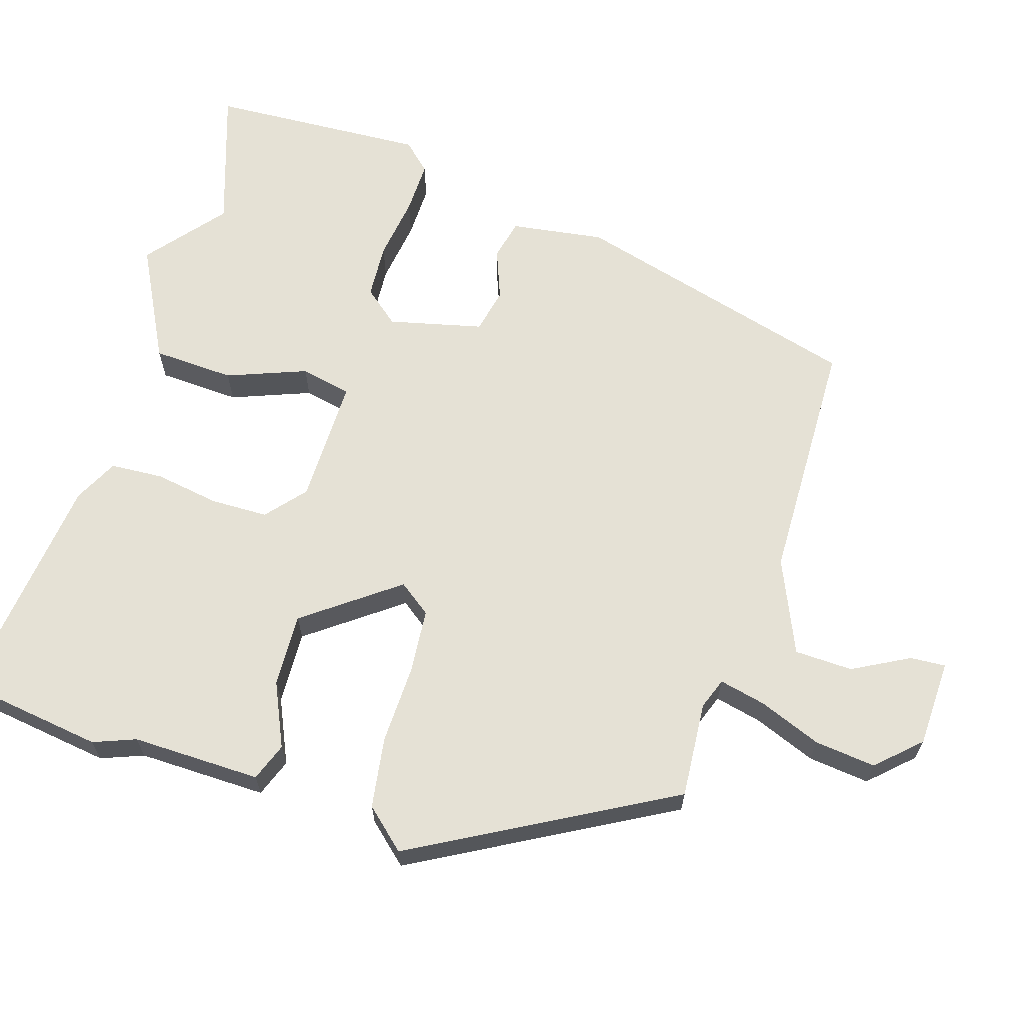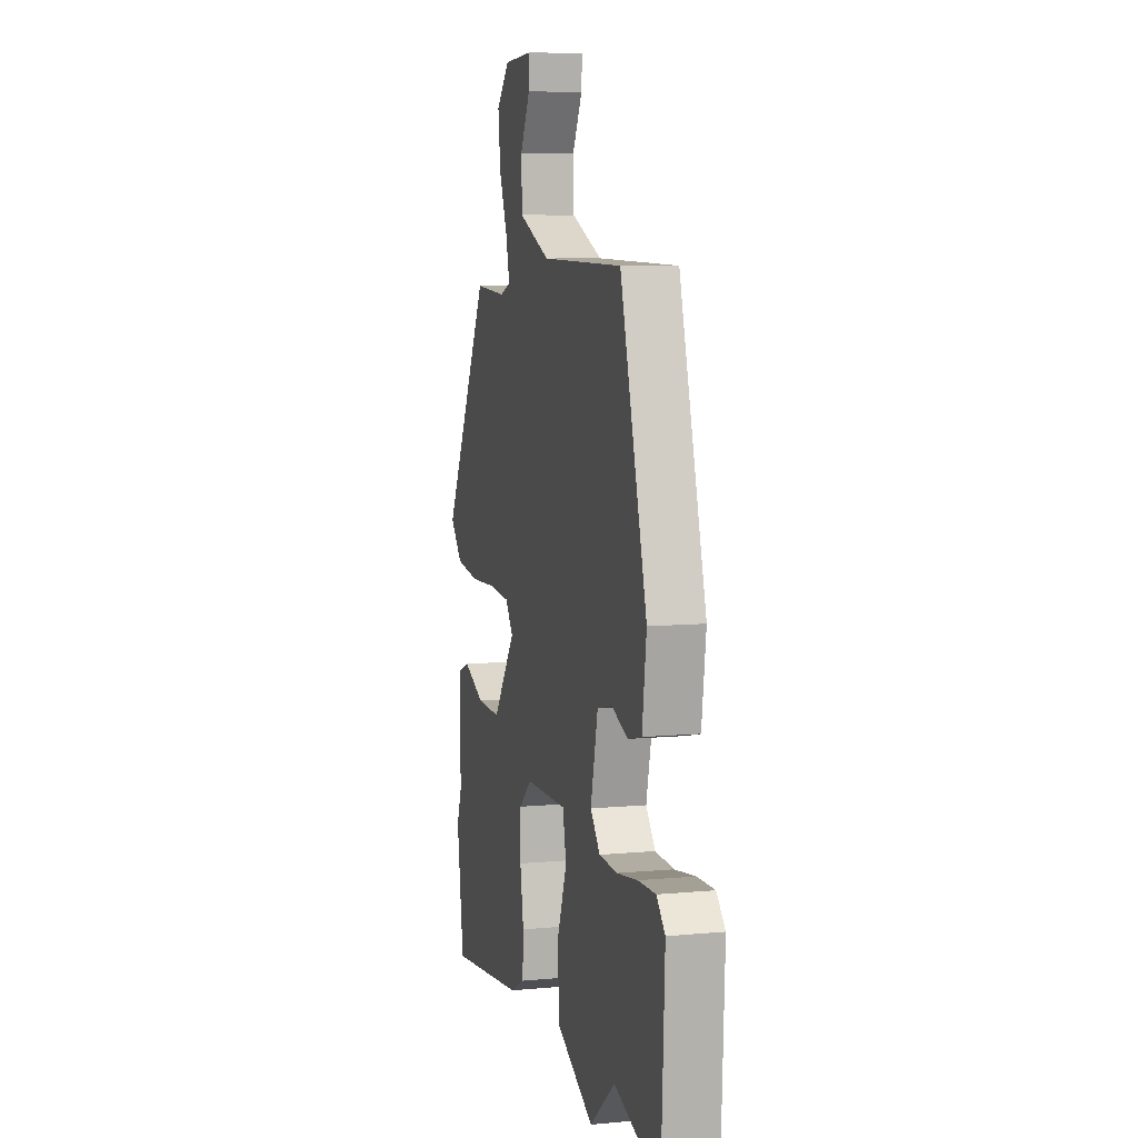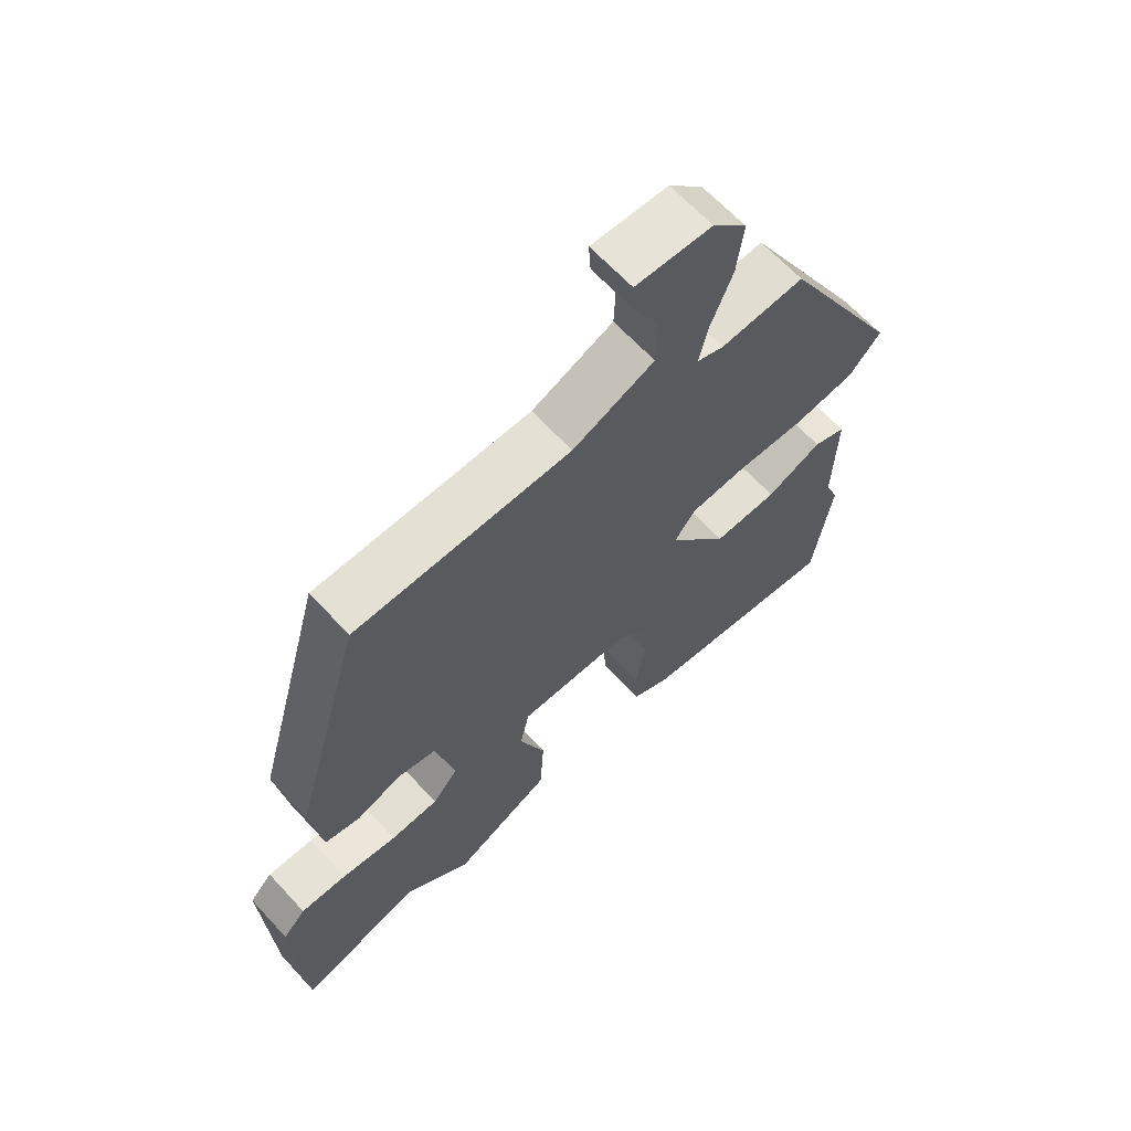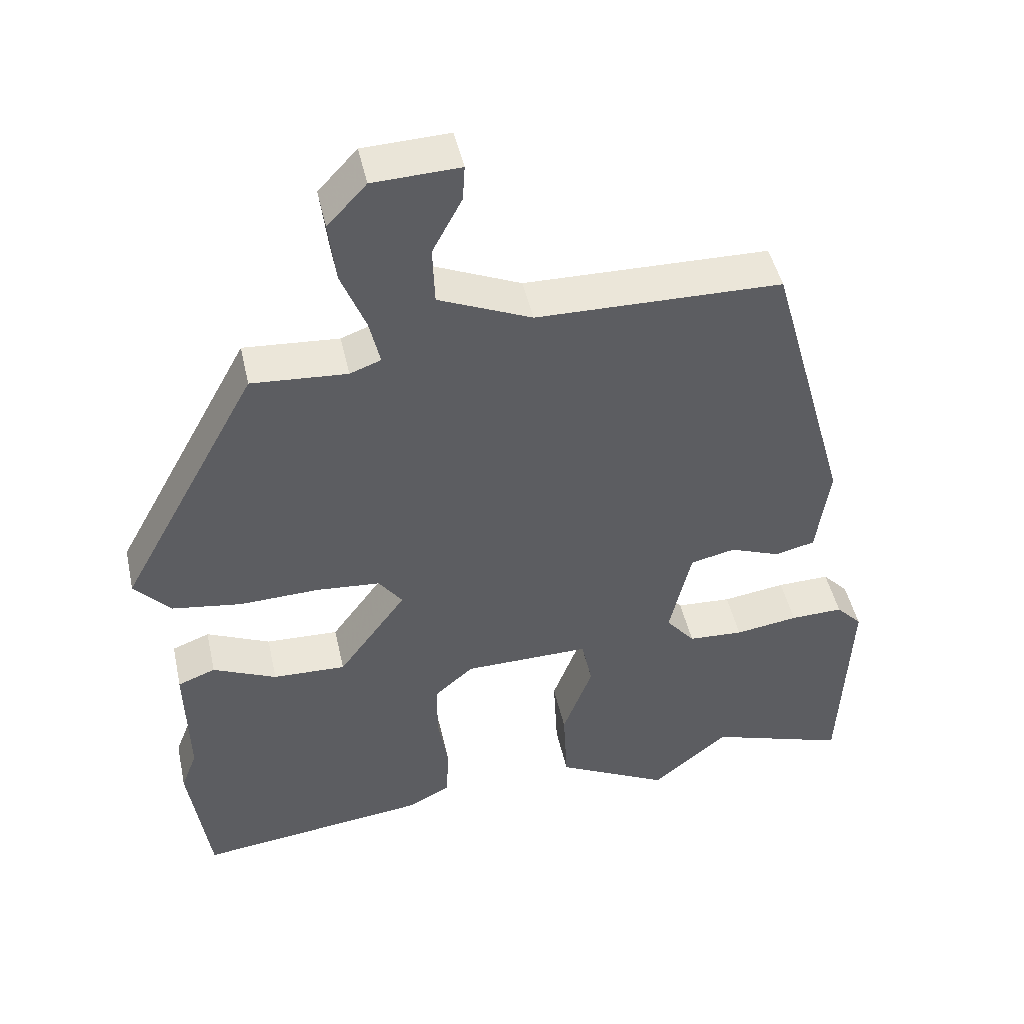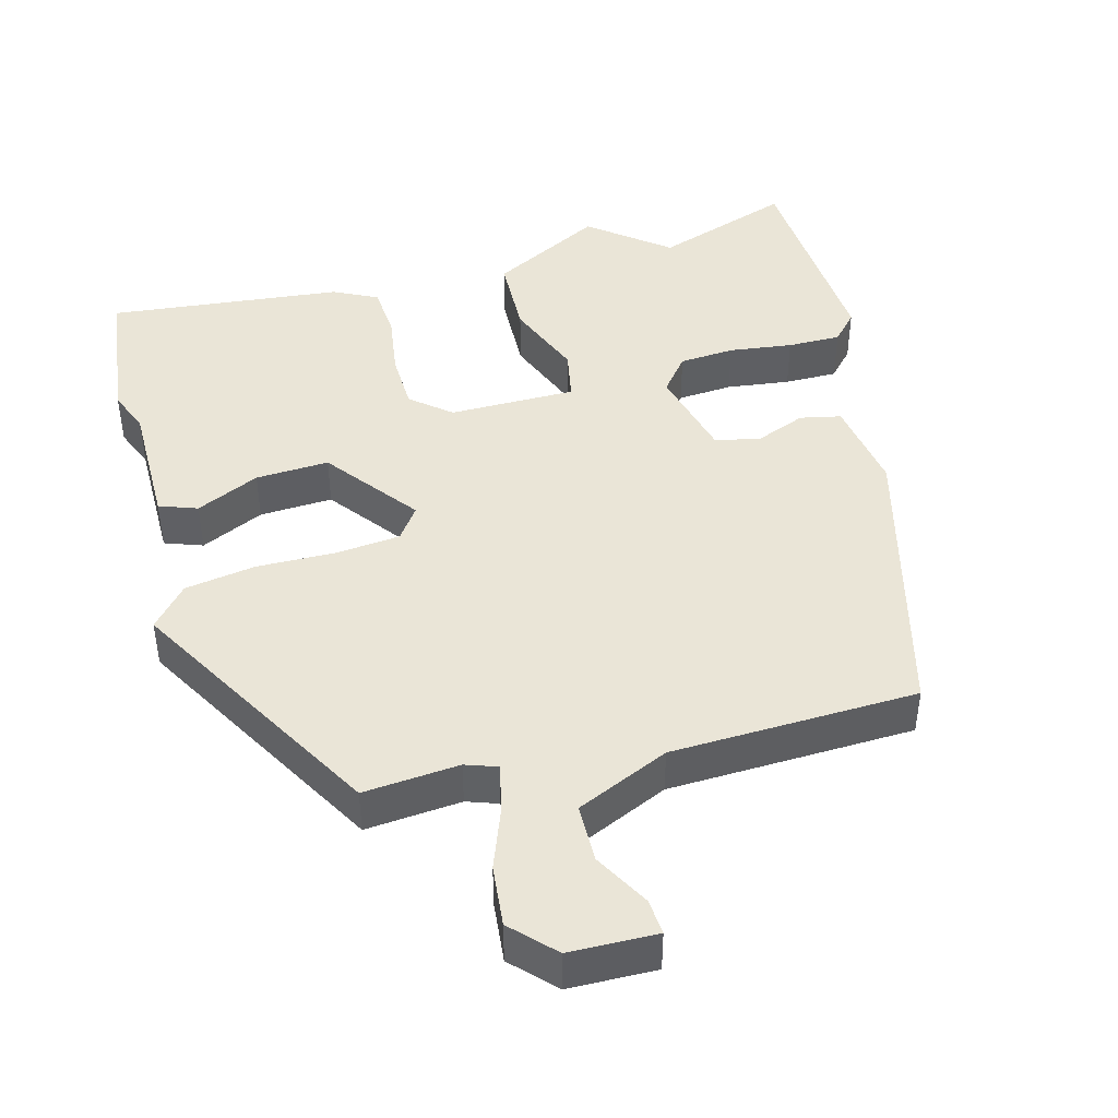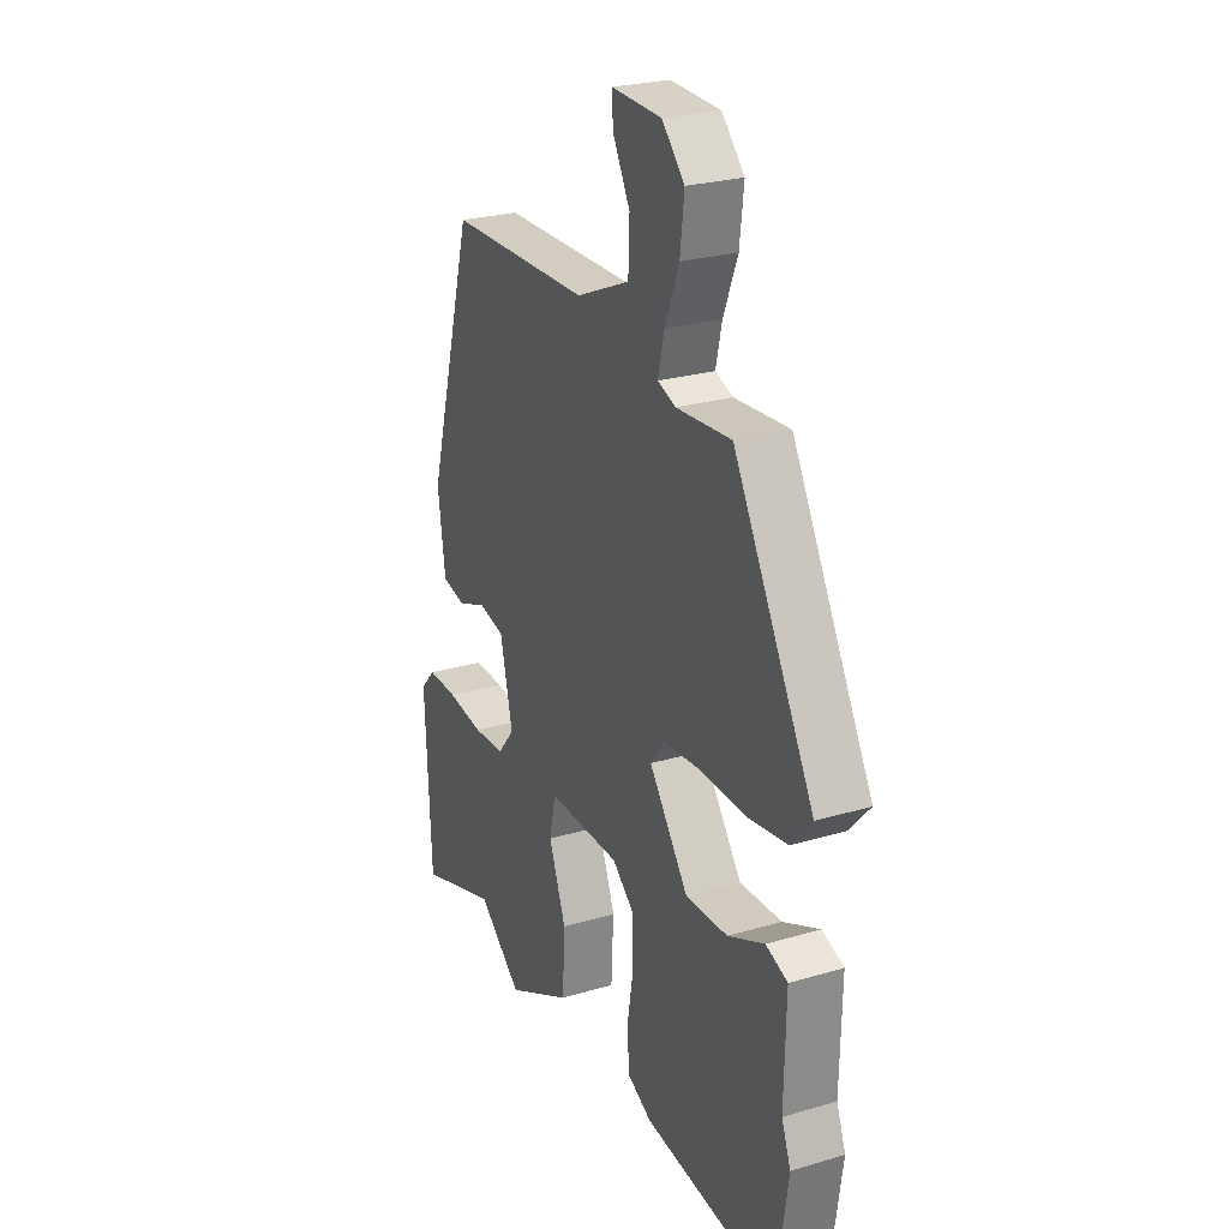
<metadata>
{"format":"obj","ext":"obj","renderer":"f3d","projection":"perspective","resolution":1024,"background":"white","views":[{"elev":65.1,"azim":-73.1,"up":"+Y"},{"elev":7.5,"azim":75.2,"up":"+Z"},{"elev":64.9,"azim":137.3,"up":"+Z"},{"elev":46.5,"azim":-12.3,"up":"+Z"},{"elev":44.3,"azim":-16.2,"up":"+Y"},{"elev":25.2,"azim":-115.6,"up":"+Z"}]}
</metadata>
<code>
v -0.496 0.07 -0.526
v -0.525 0.07 -0.328
v -0.503 0.07 -0.27
v -0.507 0.07 -0.093
v -0.455 0.07 -0.073
v -0.367 0.07 -0.112
v -0.266 0.07 -0.115
v -0.172 0.07 0.013
v -0.205 0.07 0.057
v -0.293 0.07 0.064
v -0.403 0.07 0.06
v -0.5 0.07 0.074
v -0.55 0.07 0.129
v -0.358 0.07 0.481
v -0.226 0.07 0.472
v -0.183 0.07 0.488
v -0.198 0.07 0.552
v -0.232 0.07 0.637
v -0.242 0.07 0.721
v -0.188 0.07 0.779
v -0.068 0.07 0.784
v -0.071 0.07 0.735
v -0.112 0.07 0.658
v -0.109 0.07 0.578
v 0.02 0.07 0.523
v 0.359 0.07 0.518
v 0.47 0.07 0.121
v 0.452 0.07 -0.008
v 0.396 0.07 -0.021
v 0.327 0.07 0.005
v 0.265 0.07 -0.009
v 0.235 0.07 -0.138
v 0.275 0.07 -0.186
v 0.351 0.07 -0.19
v 0.438 0.07 -0.177
v 0.511 0.07 -0.175
v 0.547 0.07 -0.213
v 0.533 0.07 -0.511
v 0.342 0.07 -0.449
v 0.237 0.07 -0.536
v 0.081 0.07 -0.457
v 0.075 0.07 -0.345
v 0.116 0.07 -0.236
v 0.101 0.07 -0.166
v -0.073 0.07 -0.169
v -0.126 0.07 -0.215
v -0.127 0.07 -0.294
v -0.112 0.07 -0.382
v -0.116 0.07 -0.455
v -0.176 0.07 -0.486
v -0.496 0 -0.526
v -0.525 0 -0.328
v -0.503 0 -0.27
v -0.507 0 -0.093
v -0.455 0 -0.073
v -0.367 0 -0.112
v -0.266 0 -0.115
v -0.172 0 0.013
v -0.205 0 0.057
v -0.293 0 0.064
v -0.403 0 0.06
v -0.5 0 0.074
v -0.55 0 0.129
v -0.358 0 0.481
v -0.226 0 0.472
v -0.183 0 0.488
v -0.198 0 0.552
v -0.232 0 0.637
v -0.242 0 0.721
v -0.188 0 0.779
v -0.068 0 0.784
v -0.071 0 0.735
v -0.112 0 0.658
v -0.109 0 0.578
v 0.02 0 0.523
v 0.359 0 0.518
v 0.47 0 0.121
v 0.452 0 -0.008
v 0.396 0 -0.021
v 0.327 0 0.005
v 0.265 0 -0.009
v 0.235 0 -0.138
v 0.275 0 -0.186
v 0.351 0 -0.19
v 0.438 0 -0.177
v 0.511 0 -0.175
v 0.547 0 -0.213
v 0.533 0 -0.511
v 0.342 0 -0.449
v 0.237 0 -0.536
v 0.081 0 -0.457
v 0.075 0 -0.345
v 0.116 0 -0.236
v 0.101 0 -0.166
v -0.073 0 -0.169
v -0.126 0 -0.215
v -0.127 0 -0.294
v -0.112 0 -0.382
v -0.116 0 -0.455
v -0.176 0 -0.486
f 47 48 49 50
f 46 47 50 1
f 45 46 1 2
f 40 41 42 43
f 39 40 43 44
f 38 39 44
f 34 35 36 37
f 33 34 37 38
f 32 33 38 44
f 27 28 29 30
f 25 26 27 30
f 24 25 30 31
f 20 21 22 23
f 20 23 24
f 17 18 19 20
f 16 17 20 24
f 12 13 14 15
f 10 11 12 15
f 9 10 15 16
f 8 9 16 24
f 3 4 5 6
f 45 2 3 6
f 45 6 7
f 44 45 7 8
f 31 32 44
f 8 24 31 44
f 100 99 98 97
f 51 100 97 96
f 52 51 96 95
f 93 92 91 90
f 94 93 90 89
f 94 89 88
f 87 86 85 84
f 88 87 84 83
f 94 88 83 82
f 80 79 78 77
f 80 77 76 75
f 81 80 75 74
f 73 72 71 70
f 74 73 70
f 70 69 68 67
f 74 70 67 66
f 65 64 63 62
f 65 62 61 60
f 66 65 60 59
f 74 66 59 58
f 56 55 54 53
f 56 53 52 95
f 57 56 95
f 58 57 95 94
f 94 82 81
f 94 81 74 58
f 1 51 52 2
f 2 52 53 3
f 3 53 54 4
f 4 54 55 5
f 5 55 56 6
f 6 56 57 7
f 7 57 58 8
f 8 58 59 9
f 9 59 60 10
f 10 60 61 11
f 11 61 62 12
f 12 62 63 13
f 13 63 64 14
f 14 64 65 15
f 15 65 66 16
f 16 66 67 17
f 17 67 68 18
f 18 68 69 19
f 19 69 70 20
f 20 70 71 21
f 21 71 72 22
f 22 72 73 23
f 23 73 74 24
f 24 74 75 25
f 25 75 76 26
f 26 76 77 27
f 27 77 78 28
f 28 78 79 29
f 29 79 80 30
f 30 80 81 31
f 31 81 82 32
f 32 82 83 33
f 33 83 84 34
f 34 84 85 35
f 35 85 86 36
f 36 86 87 37
f 37 87 88 38
f 38 88 89 39
f 39 89 90 40
f 40 90 91 41
f 41 91 92 42
f 42 92 93 43
f 43 93 94 44
f 44 94 95 45
f 45 95 96 46
f 46 96 97 47
f 47 97 98 48
f 48 98 99 49
f 49 99 100 50
f 50 100 51 1

</code>
